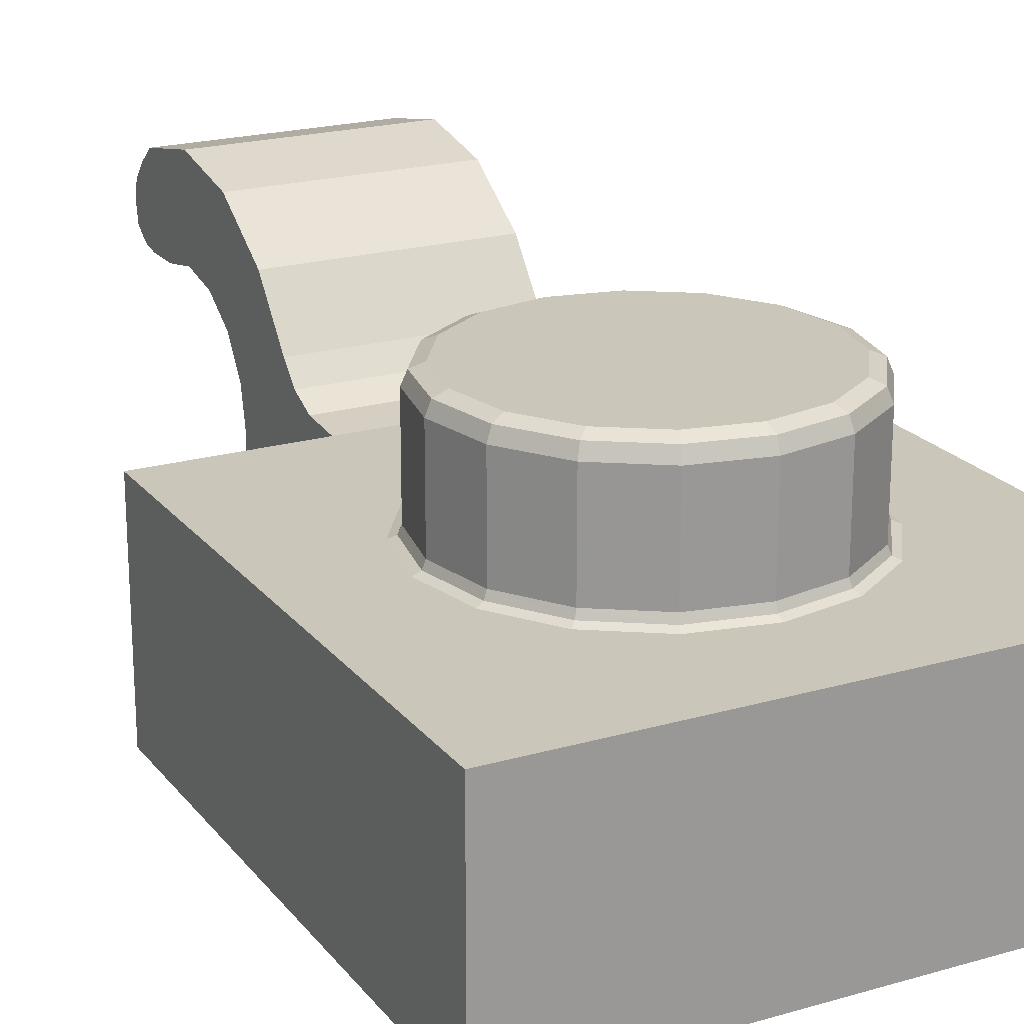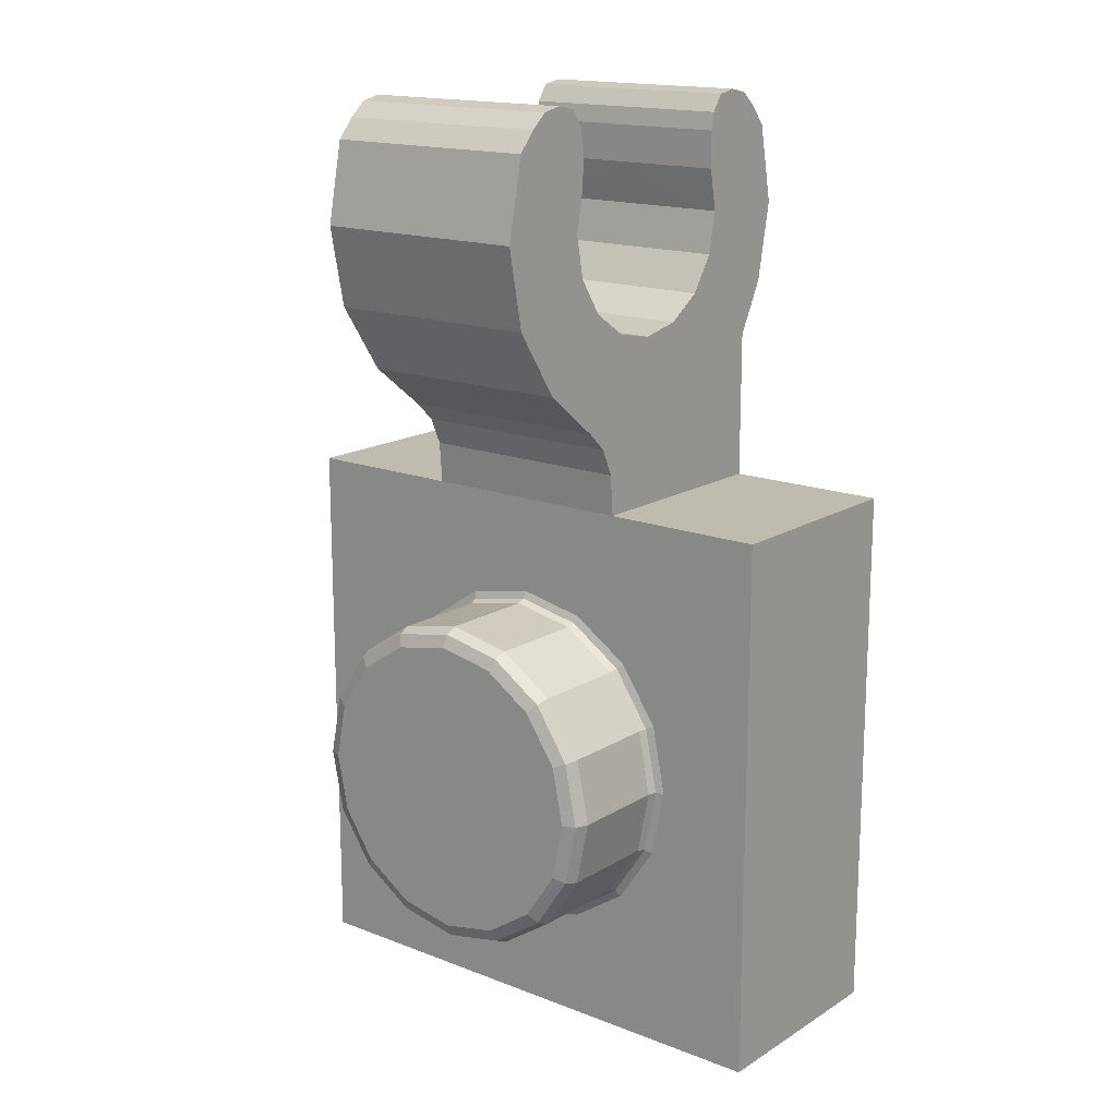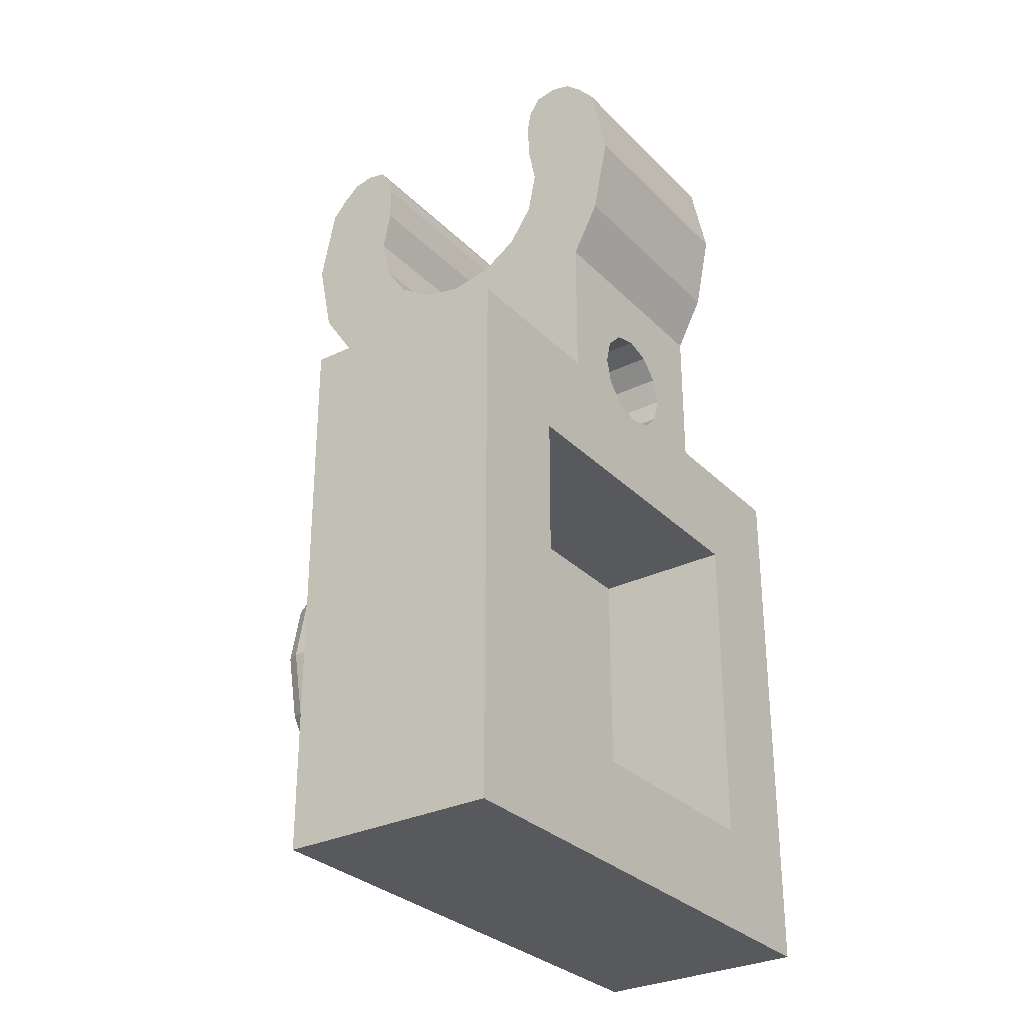
<metadata>
{"format":"obj","ext":"obj","renderer":"f3d","projection":"perspective","resolution":1024,"background":"white","views":[{"elev":21.1,"azim":152.7,"up":"+Y"},{"elev":16.2,"azim":-141.3,"up":"+Z"},{"elev":-30.1,"azim":-54.6,"up":"+Z"}]}
</metadata>
<code>
v 3.96 0.02 3.96
v 3.96 0.02 -3.96
v 3.96 3.18 -3.96
v 3.96 3.18 3.96
v 2.4 0.02 -2.4
v 2.4 0.02 2.4
v 2.4 2.1 2.4
v 2.4 2.1 -2.4
v 1.6 0.02 3.96
v 1.6 0.02 6.1
v 1.6 3.18 3.96
v 1.6 3.012 6.521
v 1.6 3.532 6.868
v 1.6 3.879 7.388
v 1.6 4 8
v 1.6 3.879 8.612
v 1.6 0.921 8.612
v 1.6 0.8 8
v 1.6 0.921 7.388
v 1.6 1.268 6.868
v 1.6 1.788 6.521
v 1.6 2.4 6.4
v 1.6 -0.371 6.852
v 1.6 -0.6 8
v 1.6 -0.363 9.148
v 1.6 5.163 9.148
v 1.6 5.4 8
v 1.6 5.171 6.852
v 1.6 4.521 5.879
v 1.6 3.694 5.229
v 1.6 0.02 5.117
v 1.6 3.228 4.558
v 1.6 3.403 4.951
v 1.6 4.919 9.43
v 1.6 4.677 9.638
v 1.6 4.388 9.701
v 1.6 3.876 9.148
v 1.6 3.924 9.403
v 1.6 4.091 9.642
v 1.6 -0.119 9.43
v 1.6 0.123 9.638
v 1.6 0.413 9.701
v 1.6 0.924 9.148
v 1.6 0.876 9.403
v 1.6 0.711 9.645
v 0.375 0.02 5.15
v 0.65 0.02 4.875
v 0.75 0.02 4.5
v 0.65 0.02 4.125
v 0.375 0.02 3.85
v 0.375 1.5 5.15
v 0.65 1.5 4.875
v 0.75 1.5 4.5
v 0.65 1.5 4.125
v 0.375 1.5 3.85
v 1.6 0.02 4.558
v -3.96 0.02 3.96
v -3.96 0.02 -3.96
v -3.96 3.18 -3.96
v -3.96 3.18 3.96
v -2.4 0.02 -2.4
v -2.4 0.02 2.4
v -2.4 2.1 2.4
v -2.4 2.1 -2.4
v 0 3.228 4.558
v 0 3.878 8.612
v 0 4 8
v 0 3.878 7.388
v 0 3.531 6.869
v 0 3.012 6.522
v 0 2.4 6.4
v 0 1.788 6.522
v 0 1.269 6.869
v 0 0.922 7.388
v 0 0.8 8
v 0 0.922 8.612
v 0 -0.371 6.852
v 0 -0.6 8
v 0 -0.363 9.148
v 0 4.091 9.642
v 0 5.163 9.148
v 0 5.4 8
v 0 5.171 6.852
v 0 4.521 5.879
v 0 3.694 5.229
v 0 3.924 9.403
v 0 3.18 3.96
v 0 0.02 6.1
v 0 2.1 -2.4
v 0 2.1 2.4
v 0 0.02 2.4
v 0 0.02 -2.4
v 0 3.18 -3.96
v 0 0.02 -3.96
v -1.6 0.02 3.96
v -1.6 0.02 6.1
v -1.6 3.18 3.96
v -1.6 3.012 6.521
v -1.6 3.532 6.868
v -1.6 3.879 7.388
v -1.6 4 8
v -1.6 3.879 8.612
v -1.6 0.921 8.612
v -1.6 0.8 8
v -1.6 0.921 7.388
v -1.6 1.268 6.868
v -1.6 1.788 6.521
v -1.6 2.4 6.4
v -1.6 -0.371 6.852
v -1.6 -0.6 8
v -1.6 -0.363 9.148
v -1.6 5.163 9.148
v -1.6 5.4 8
v -1.6 5.171 6.852
v -1.6 4.521 5.879
v -1.6 3.694 5.229
v -1.6 0.02 5.117
v -1.6 3.228 4.558
v -1.6 3.403 4.951
v -1.6 4.919 9.43
v -1.6 4.677 9.638
v -1.6 4.388 9.701
v -1.6 3.876 9.148
v -1.6 3.924 9.403
v -1.6 4.091 9.642
v -1.6 -0.119 9.43
v -1.6 0.123 9.638
v -1.6 0.413 9.701
v -1.6 0.924 9.148
v -1.6 0.876 9.403
v -1.6 0.711 9.645
v 0 3.403 4.951
v 0 3.876 9.148
v 0 4.388 9.701
v 0 4.677 9.638
v 0 4.919 9.43
v 0 0.876 9.403
v 0 0.711 9.645
v 0 0.924 9.148
v 0 0.413 9.701
v 0 0.123 9.638
v 0 -0.119 9.43
v 0 1.5 3.75
v 0 0.02 3.75
v 0 0.02 5.25
v -0.375 0.02 5.15
v -0.65 0.02 4.875
v -0.75 0.02 4.5
v -0.65 0.02 4.125
v -0.375 0.02 3.85
v 0 1.5 5.25
v -0.375 1.5 5.15
v -0.65 1.5 4.875
v -0.75 1.5 4.5
v -0.65 1.5 4.125
v -0.375 1.5 3.85
v 0 1.5 4.5
v -1.6 0.02 4.558
v 3.96 0.02 3.96
v 3.96 0.02 3.96
v 3.96 0.02 -3.96
v 3.96 0.02 -3.96
v 0 0.02 -3.96
v 3.96 3.18 -3.96
v 3.96 3.18 -3.96
v 3.96 3.18 3.96
v 3.96 3.18 3.96
v 1.6 3.18 3.96
v 1.6 3.18 3.96
v 2.4 0.02 -2.4
v 2.4 0.02 -2.4
v 2.4 0.02 2.4
v 2.4 0.02 2.4
v 0 0.02 2.4
v 2.4 2.1 2.4
v 2.4 2.1 2.4
v 2.4 2.1 -2.4
v 2.4 2.1 -2.4
v 0 2.1 -2.4
v 0 2.1 2.4
v 0 0.02 -2.4
v 1.6 3.879 8.612
v 1.6 3.879 8.612
v 0 3.878 8.612
v 1.6 0.921 8.612
v 1.6 0.921 8.612
v 0 0.922 8.612
v 0 3.18 -3.96
v 1.6 0.02 4.558
v 1.6 0.02 3.96
v 1.6 0.02 3.96
v 1.6 3.228 4.558
v 1.6 3.012 6.521
v 1.6 2.4 6.4
v 1.6 3.532 6.868
v 1.6 3.879 7.388
v 1.6 4 8
v 1.6 0.8 8
v 1.6 0.921 7.388
v 1.6 1.268 6.868
v 1.6 1.788 6.521
v 1.6 -0.371 6.852
v 1.6 -0.6 8
v 1.6 -0.363 9.148
v 1.6 5.163 9.148
v 1.6 5.4 8
v 1.6 5.171 6.852
v 1.6 4.521 5.879
v 1.6 3.694 5.229
v 1.6 0.02 6.1
v 1.6 3.876 9.148
v 1.6 0.02 5.117
v 1.6 3.403 4.951
v 1.6 4.919 9.43
v 1.6 4.677 9.638
v 1.6 4.388 9.701
v 1.6 3.924 9.403
v 1.6 4.091 9.642
v 1.6 0.413 9.701
v 1.6 0.711 9.645
v 1.6 -0.119 9.43
v 1.6 0.123 9.638
v 1.6 0.876 9.403
v 1.6 0.924 9.148
v 0.65 1.5 4.125
v 0.75 1.5 4.5
v 0.65 1.5 4.875
v 0.375 1.5 5.15
v 0 1.5 3.75
v 0.375 1.5 3.85
v 0 1.5 5.25
v 0.375 0.02 5.15
v 0 0.02 5.25
v 0.65 0.02 4.875
v 0.75 0.02 4.5
v 0.65 0.02 4.125
v 0.375 0.02 3.85
v 0 0.02 3.75
v -3.96 0.02 3.96
v -3.96 0.02 3.96
v -3.96 0.02 -3.96
v -3.96 0.02 -3.96
v -3.96 3.18 -3.96
v -3.96 3.18 -3.96
v -3.96 3.18 3.96
v -3.96 3.18 3.96
v -1.6 3.18 3.96
v -1.6 3.18 3.96
v -2.4 0.02 -2.4
v -2.4 0.02 -2.4
v -2.4 0.02 2.4
v -2.4 0.02 2.4
v -2.4 2.1 2.4
v -2.4 2.1 2.4
v -2.4 2.1 -2.4
v -2.4 2.1 -2.4
v -1.6 3.879 8.612
v -1.6 3.879 8.612
v -1.6 0.921 8.612
v -1.6 0.921 8.612
v -1.6 0.02 4.558
v -1.6 0.02 3.96
v -1.6 0.02 3.96
v -1.6 3.228 4.558
v -1.6 3.012 6.521
v -1.6 2.4 6.4
v -1.6 3.532 6.868
v -1.6 3.879 7.388
v -1.6 4 8
v -1.6 0.8 8
v -1.6 0.921 7.388
v -1.6 1.268 6.868
v -1.6 1.788 6.521
v -1.6 -0.371 6.852
v -1.6 -0.6 8
v -1.6 -0.363 9.148
v -1.6 5.163 9.148
v -1.6 5.4 8
v -1.6 5.171 6.852
v -1.6 4.521 5.879
v -1.6 3.694 5.229
v -1.6 0.02 6.1
v -1.6 3.876 9.148
v -1.6 0.02 5.117
v -1.6 3.403 4.951
v -1.6 4.919 9.43
v -1.6 4.677 9.638
v -1.6 4.388 9.701
v -1.6 3.924 9.403
v -1.6 4.091 9.642
v -1.6 0.413 9.701
v -1.6 0.711 9.645
v -1.6 -0.119 9.43
v -1.6 0.123 9.638
v -1.6 0.876 9.403
v -1.6 0.924 9.148
v -0.65 1.5 4.125
v -0.75 1.5 4.5
v -0.65 1.5 4.875
v -0.375 1.5 5.15
v -0.375 1.5 3.85
v -0.375 0.02 5.15
v -0.65 0.02 4.875
v -0.75 0.02 4.5
v -0.65 0.02 4.125
v -0.375 0.02 3.85
v 0.918 4.75 -2.217
v 0.821 5 -1.982
v 0.89 4.927 -2.148
v 1.517 5 -1.517
v 1.697 4.75 -1.697
v 1.644 4.927 -1.644
v 2.217 4.75 -0.918
v 1.982 5 -0.821
v 2.148 4.927 -0.89
v 2.145 5 0
v 2.4 4.75 0
v 2.325 4.927 0
v 2.217 4.75 0.918
v 1.982 5 0.821
v 2.148 4.927 0.89
v 1.697 4.75 1.697
v 1.517 5 1.517
v 1.644 4.927 1.644
v 0.918 4.75 2.217
v 0.821 5 1.982
v 0.89 4.927 2.148
v 0 4.75 2.4
v 0 5 2.145
v 0 4.927 2.325
v -0.821 5 1.982
v -0.918 4.75 2.217
v -0.89 4.927 2.148
v -1.697 4.75 1.697
v -1.517 5 1.517
v -1.644 4.927 1.644
v -2.217 4.75 0.918
v -1.982 5 0.821
v -2.148 4.927 0.89
v -2.4 4.75 0
v -2.145 5 0
v -2.325 4.927 0
v -2.217 4.75 -0.918
v -1.982 5 -0.821
v -2.148 4.927 -0.89
v -1.517 5 -1.517
v -1.697 4.75 -1.697
v -1.644 4.927 -1.644
v -0.918 4.75 -2.217
v -0.821 5 -1.982
v -0.89 4.927 -2.148
v 0 4.75 -2.4
v 0 5 -2.145
v 0 4.927 -2.325
v 1.063 5 1.014
v 1.164 5 0
v 1.063 5 -1.014
v 0 5 1.097
v 0 5 0
v 0 5 -1.097
v -1.063 5 1.014
v -1.164 5 0
v -1.063 5 -1.014
v 0 3.33 -2.4
v 0 3.18 -2.553
v 0 3.224 -2.445
v -0.977 3.18 -2.359
v -0.918 3.33 -2.217
v -0.936 3.224 -2.259
v -1.805 3.18 -1.805
v -1.697 3.33 -1.697
v -1.729 3.224 -1.729
v -2.359 3.18 -0.977
v -2.217 3.33 -0.918
v -2.259 3.224 -0.936
v -2.553 3.18 0
v -2.4 3.33 0
v -2.445 3.224 0
v -2.359 3.18 0.977
v -2.217 3.33 0.918
v -2.259 3.224 0.936
v -1.805 3.18 1.805
v -1.697 3.33 1.697
v -1.729 3.224 1.729
v -0.977 3.18 2.359
v -0.918 3.33 2.217
v -0.936 3.224 2.259
v 0 3.18 2.553
v 0 3.33 2.4
v 0 3.224 2.445
v 0.977 3.18 2.359
v 0.918 3.33 2.217
v 0.936 3.224 2.259
v 1.805 3.18 1.805
v 1.697 3.33 1.697
v 1.729 3.224 1.729
v 2.359 3.18 0.977
v 2.217 3.33 0.918
v 2.259 3.224 0.936
v 2.553 3.18 0
v 2.4 3.33 0
v 2.445 3.224 0
v 2.359 3.18 -0.977
v 2.217 3.33 -0.918
v 2.259 3.224 -0.936
v 1.805 3.18 -1.805
v 1.697 3.33 -1.697
v 1.729 3.224 -1.729
v 0.977 3.18 -2.359
v 0.918 3.33 -2.217
v 0.936 3.224 -2.259
f 163 188 162
f 188 164 162
f 166 159 165
f 159 161 165
f 168 167 3
f 160 172 2
f 172 170 2
f 174 180 173
f 180 175 173
f 6 176 171
f 176 177 171
f 35 135 216
f 135 134 216
f 216 134 218
f 134 80 218
f 197 182 67
f 182 66 67
f 196 197 68
f 197 67 68
f 195 196 69
f 196 68 69
f 193 195 70
f 195 69 70
f 193 70 194
f 70 71 194
f 201 194 72
f 194 71 72
f 200 201 73
f 201 72 73
f 199 200 74
f 200 73 74
f 198 199 75
f 199 74 75
f 185 198 76
f 198 75 76
f 202 77 210
f 77 88 210
f 203 78 202
f 78 77 202
f 203 204 78
f 204 79 78
f 206 82 205
f 82 81 205
f 204 221 79
f 221 142 79
f 224 17 139
f 17 187 139
f 221 222 142
f 222 141 142
f 220 223 138
f 223 137 138
f 223 224 137
f 224 139 137
f 219 220 140
f 220 138 140
f 222 219 141
f 219 140 141
f 211 133 16
f 133 184 16
f 205 81 214
f 81 136 214
f 214 136 35
f 136 135 35
f 218 80 217
f 80 86 217
f 217 86 211
f 86 133 211
f 132 213 65
f 213 192 65
f 65 192 87
f 192 168 87
f 18 24 19
f 24 23 19
f 18 186 24
f 186 25 24
f 15 27 183
f 27 26 183
f 15 14 27
f 14 28 27
f 14 13 28
f 13 29 28
f 12 30 13
f 30 29 13
f 190 172 160
f 10 20 23
f 20 19 23
f 4 169 1
f 169 191 1
f 33 22 32
f 22 21 32
f 85 209 132
f 209 213 132
f 21 20 212
f 20 10 212
f 88 233 210
f 233 232 210
f 172 50 91
f 50 238 91
f 212 56 21
f 56 32 21
f 215 38 34
f 38 37 34
f 26 34 183
f 34 37 183
f 25 186 40
f 186 43 40
f 45 42 44
f 42 41 44
f 40 43 41
f 43 44 41
f 206 207 82
f 207 83 82
f 207 208 83
f 208 84 83
f 209 85 208
f 85 84 208
f 7 90 178
f 90 179 178
f 5 8 181
f 8 89 181
f 2 170 94
f 170 92 94
f 3 93 168
f 93 87 168
f 234 46 227
f 46 228 227
f 144 237 229
f 237 230 229
f 237 236 230
f 236 225 230
f 235 234 226
f 234 227 226
f 236 235 225
f 235 226 225
f 46 145 228
f 145 231 228
f 55 54 157
f 53 52 157
f 54 53 157
f 51 151 157
f 143 55 157
f 52 51 157
f 12 22 30
f 22 33 30
f 38 215 39
f 215 36 39
f 210 232 31
f 232 47 31
f 48 189 47
f 189 31 47
f 189 48 190
f 48 49 190
f 190 49 172
f 49 50 172
f 32 56 11
f 56 9 11
f 163 242 188
f 242 243 188
f 245 244 239
f 244 241 239
f 247 59 246
f 240 58 251
f 58 249 251
f 174 252 180
f 252 253 180
f 62 250 254
f 250 255 254
f 121 288 135
f 288 134 135
f 288 290 134
f 290 80 134
f 269 67 257
f 67 66 257
f 268 68 269
f 68 67 269
f 267 69 268
f 69 68 268
f 265 70 267
f 70 69 267
f 265 266 70
f 266 71 70
f 273 72 266
f 72 71 266
f 272 73 273
f 73 72 273
f 271 74 272
f 74 73 272
f 270 75 271
f 75 74 271
f 259 76 270
f 76 75 270
f 274 282 77
f 282 88 77
f 275 274 78
f 274 77 78
f 275 78 276
f 78 79 276
f 278 277 82
f 277 81 82
f 276 79 293
f 79 142 293
f 296 139 103
f 139 187 103
f 293 142 294
f 142 141 294
f 292 138 295
f 138 137 295
f 295 137 296
f 137 139 296
f 291 140 292
f 140 138 292
f 294 141 291
f 141 140 291
f 283 102 133
f 102 184 133
f 277 286 81
f 286 136 81
f 286 121 136
f 121 135 136
f 290 289 80
f 289 86 80
f 289 283 86
f 283 133 86
f 132 65 285
f 65 264 285
f 65 87 264
f 87 247 264
f 104 105 110
f 105 109 110
f 104 110 260
f 110 111 260
f 101 258 113
f 258 112 113
f 101 113 100
f 113 114 100
f 100 114 99
f 114 115 99
f 98 99 116
f 99 115 116
f 262 240 251
f 96 109 106
f 109 105 106
f 60 57 248
f 57 263 248
f 119 118 108
f 118 107 108
f 85 132 281
f 132 285 281
f 107 284 106
f 284 96 106
f 88 282 233
f 282 302 233
f 251 91 150
f 91 238 150
f 284 107 158
f 107 118 158
f 287 120 124
f 120 123 124
f 112 258 120
f 258 123 120
f 111 126 260
f 126 129 260
f 131 130 128
f 130 127 128
f 126 127 129
f 127 130 129
f 278 82 279
f 82 83 279
f 279 83 280
f 83 84 280
f 281 280 85
f 280 84 85
f 63 256 90
f 256 179 90
f 61 181 64
f 181 89 64
f 58 94 249
f 94 92 249
f 59 247 93
f 247 87 93
f 303 299 146
f 299 300 146
f 144 229 306
f 229 301 306
f 306 301 305
f 301 297 305
f 304 298 303
f 298 299 303
f 305 297 304
f 297 298 304
f 146 300 145
f 300 231 145
f 156 157 155
f 154 157 153
f 155 157 154
f 152 157 151
f 143 157 156
f 153 157 152
f 98 116 108
f 116 119 108
f 124 125 287
f 125 122 287
f 282 117 302
f 117 147 302
f 148 147 261
f 147 117 261
f 261 262 148
f 262 149 148
f 262 251 149
f 251 150 149
f 118 97 158
f 97 95 158
f 314 357 316
f 357 356 316
f 343 347 374
f 347 371 374
f 362 341 361
f 341 338 361
f 358 361 329
f 361 331 329
f 346 344 350
f 344 363 350
f 353 360 308
f 360 357 308
f 361 338 331
f 338 335 331
f 320 355 323
f 355 326 323
f 350 363 353
f 363 360 353
f 363 344 362
f 344 341 362
f 308 357 310
f 357 314 310
f 316 356 320
f 356 355 320
f 355 358 326
f 358 329 326
f 311 312 313
f 312 315 313
f 312 310 315
f 310 314 315
f 317 318 319
f 318 321 319
f 318 316 321
f 316 320 321
f 332 333 334
f 333 336 334
f 333 331 336
f 331 335 336
f 319 321 322
f 321 324 322
f 321 320 324
f 320 323 324
f 322 324 325
f 324 327 325
f 324 323 327
f 323 326 327
f 334 336 337
f 336 339 337
f 336 335 339
f 335 338 339
f 337 339 340
f 339 342 340
f 339 338 342
f 338 341 342
f 347 348 349
f 348 351 349
f 348 346 351
f 346 350 351
f 325 327 328
f 327 330 328
f 327 326 330
f 326 329 330
f 328 330 332
f 330 333 332
f 330 329 333
f 329 331 333
f 340 342 343
f 342 345 343
f 342 341 345
f 341 344 345
f 343 345 347
f 345 348 347
f 345 344 348
f 344 346 348
f 349 351 352
f 351 354 352
f 351 350 354
f 350 353 354
f 313 315 317
f 315 318 317
f 315 314 318
f 314 316 318
f 352 354 307
f 354 309 307
f 354 353 309
f 353 308 309
f 307 309 311
f 309 312 311
f 309 308 312
f 308 310 312
f 356 359 355
f 359 358 355
f 359 362 358
f 362 361 358
f 357 360 356
f 360 359 356
f 360 363 359
f 363 362 359
f 368 364 369
f 364 366 369
f 369 366 367
f 366 365 367
f 371 368 372
f 368 369 372
f 372 369 370
f 369 367 370
f 374 371 375
f 371 372 375
f 375 372 373
f 372 370 373
f 377 374 378
f 374 375 378
f 378 375 376
f 375 373 376
f 380 377 381
f 377 378 381
f 381 378 379
f 378 376 379
f 383 380 384
f 380 381 384
f 384 381 382
f 381 379 382
f 386 383 387
f 383 384 387
f 387 384 385
f 384 382 385
f 389 386 390
f 386 387 390
f 390 387 388
f 387 385 388
f 392 389 393
f 389 390 393
f 393 390 391
f 390 388 391
f 395 392 396
f 392 393 396
f 396 393 394
f 393 391 394
f 398 395 399
f 395 396 399
f 399 396 397
f 396 394 397
f 401 398 402
f 398 399 402
f 402 399 400
f 399 397 400
f 404 401 405
f 401 402 405
f 405 402 403
f 402 400 403
f 407 404 408
f 404 405 408
f 408 405 406
f 405 403 406
f 410 407 411
f 407 408 411
f 411 408 409
f 408 406 409
f 364 410 366
f 410 411 366
f 366 411 365
f 411 409 365
f 322 325 395
f 325 392 395
f 347 349 371
f 349 368 371
f 325 328 392
f 328 389 392
f 364 352 410
f 352 307 410
f 349 352 368
f 352 364 368
f 328 332 389
f 332 386 389
f 410 307 407
f 307 311 407
f 332 334 386
f 334 383 386
f 311 313 407
f 313 404 407
f 334 337 383
f 337 380 383
f 313 317 404
f 317 401 404
f 337 340 380
f 340 377 380
f 317 319 401
f 319 398 401
f 340 343 377
f 343 374 377
f 319 322 398
f 322 395 398

</code>
